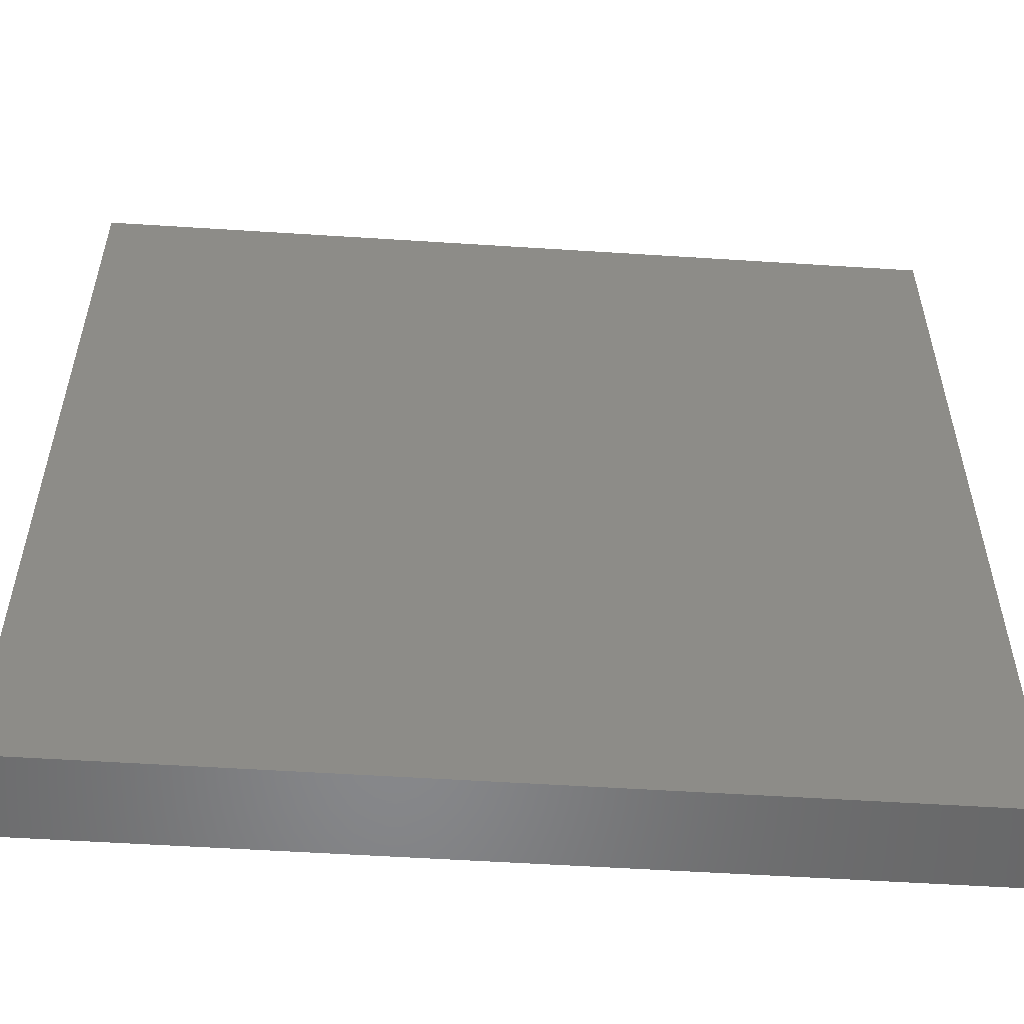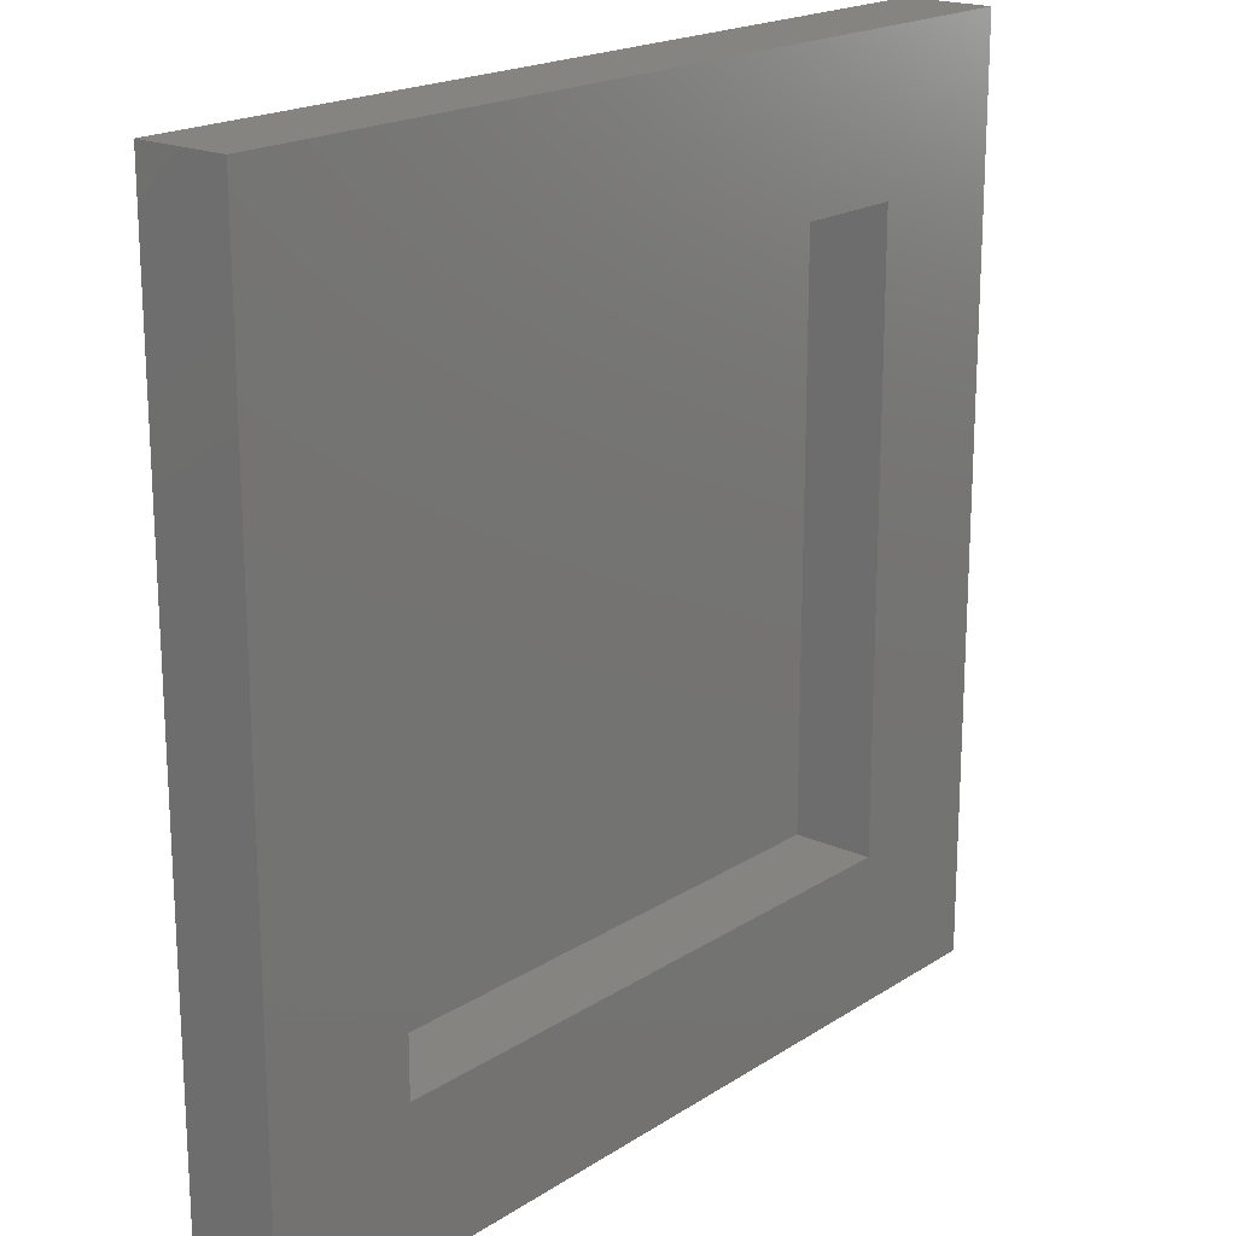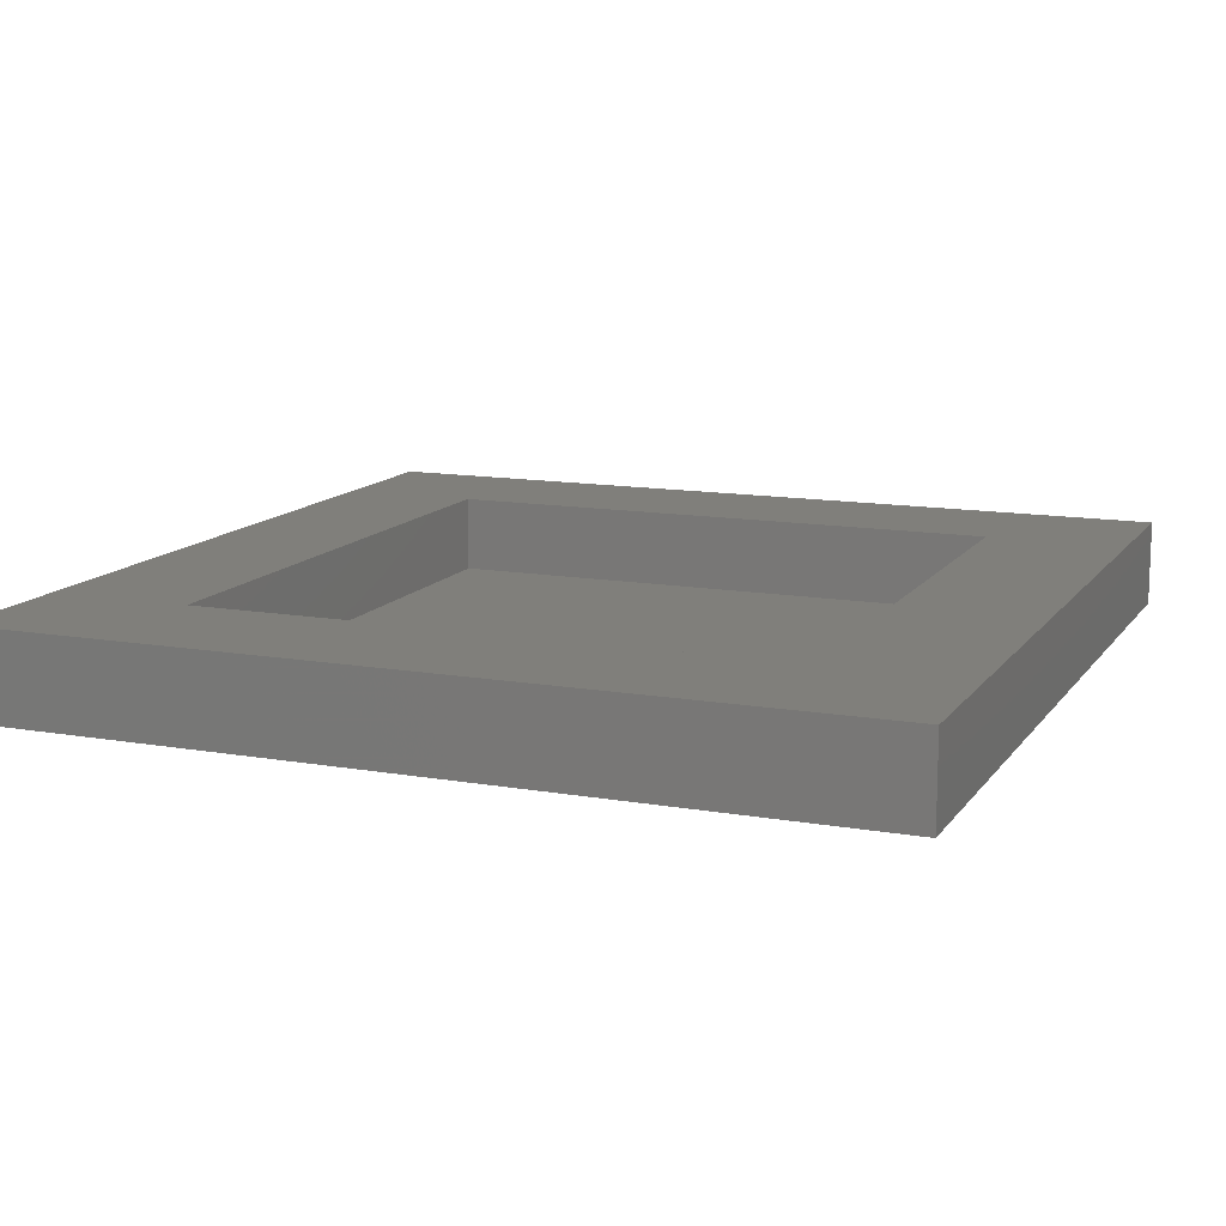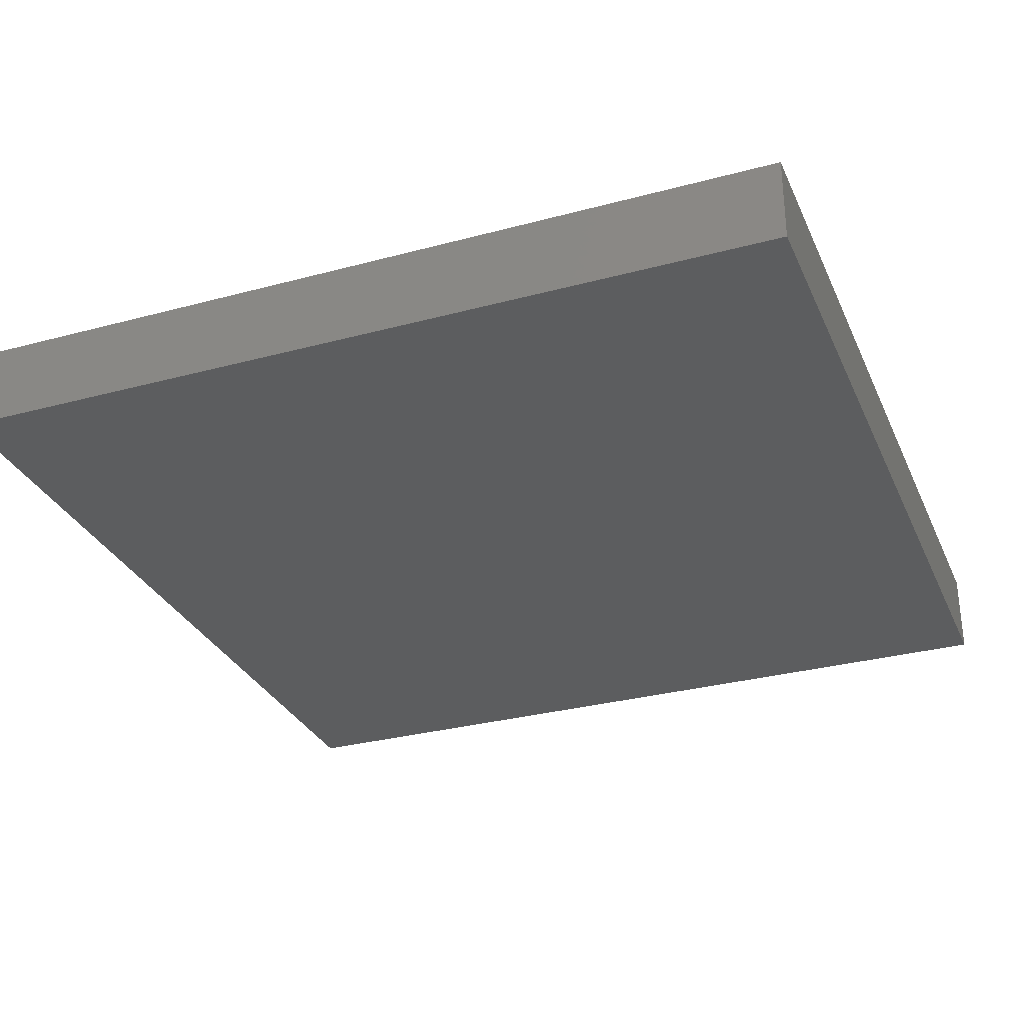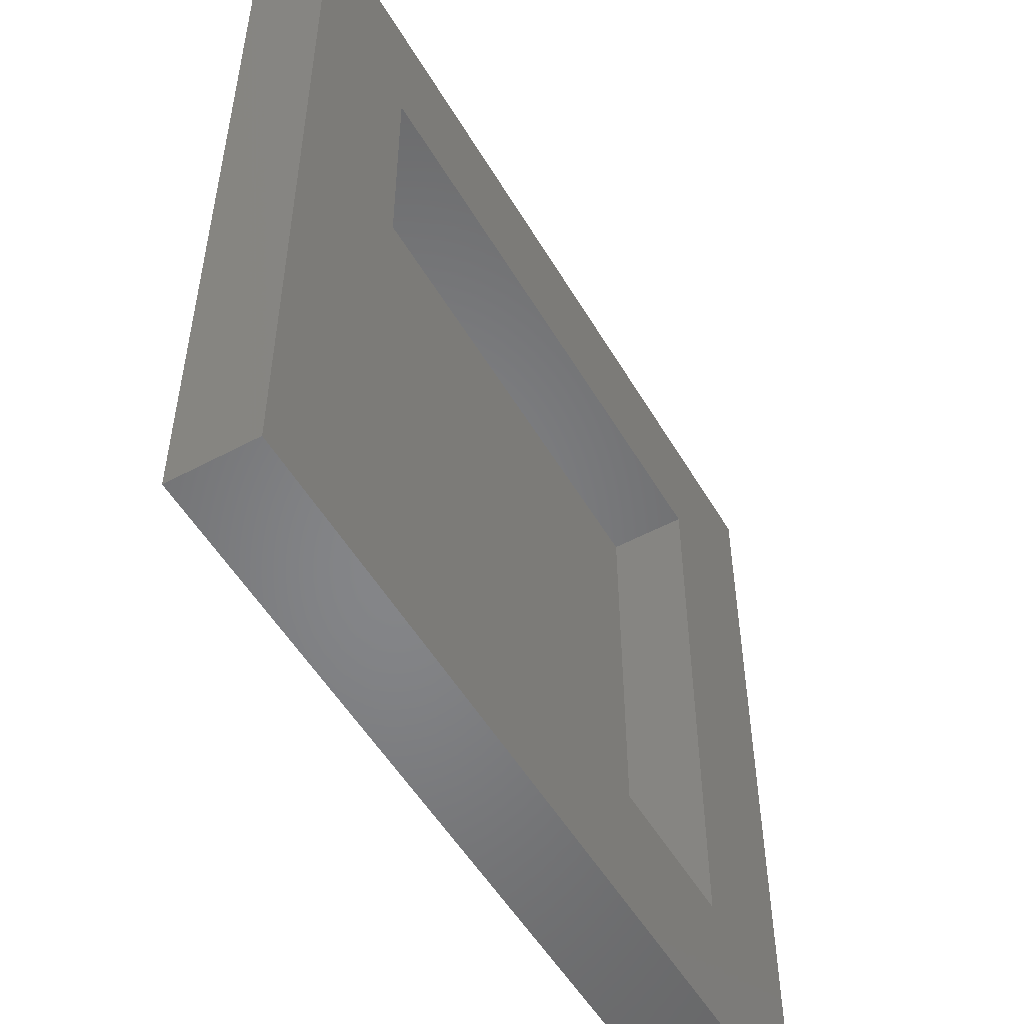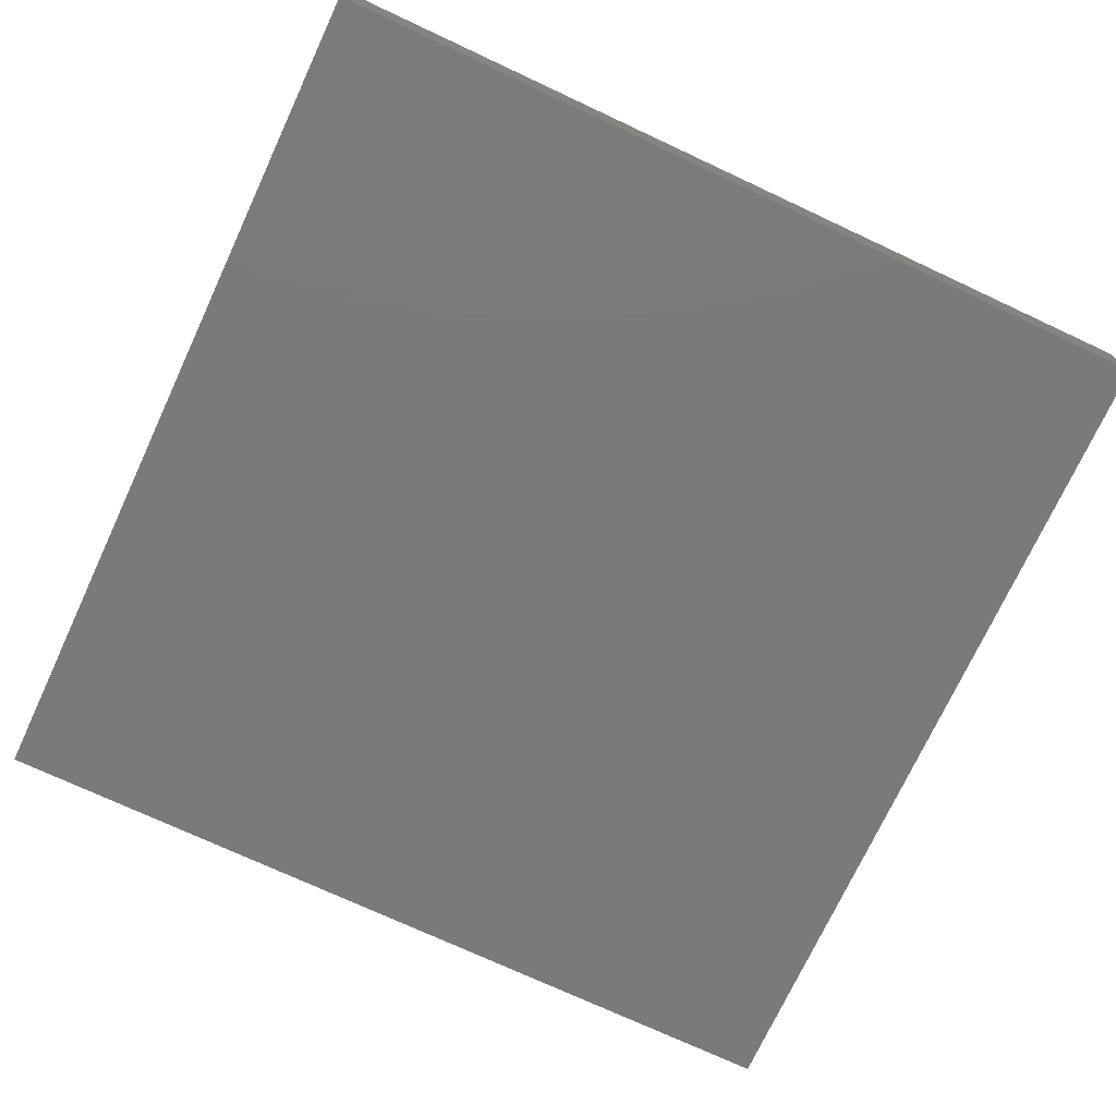
<metadata>
{"format":"stl","ext":"stl","renderer":"f3d","projection":"perspective","resolution":1024,"background":"white","views":[{"elev":-54.6,"azim":176.1,"up":"+Y"},{"elev":19.3,"azim":-50.1,"up":"+Y"},{"elev":12.7,"azim":-157.9,"up":"+Z"},{"elev":-30.7,"azim":111.1,"up":"+Z"},{"elev":-52.8,"azim":-60.1,"up":"+Y"},{"elev":-73.6,"azim":155.0,"up":"+Z"}]}
</metadata>
<code>
# stl→obj: 16 verts, 28 faces
v 100 0 10
v 100 100 0
v 100 100 10
v 100 0 0
v 83.59 83.59 10
v 16.41 83.59 10
v 0 100 10
v 16.41 16.41 10
v 83.59 16.41 10
v 0 0 10
v 16.41 83.59 1
v 83.59 16.41 1
v 83.59 83.59 1
v 16.41 16.41 1
v 0 0 0
v 0 100 0
f 1 2 3
f 2 1 4
f 3 5 1
f 3 6 5
f 6 7 8
f 7 6 3
f 9 1 5
f 8 1 9
f 8 10 1
f 10 8 7
f 11 12 13
f 12 11 14
f 15 7 16
f 7 15 10
f 2 7 3
f 7 2 16
f 15 1 10
f 1 15 4
f 8 11 6
f 11 8 14
f 11 5 6
f 5 11 13
f 12 5 13
f 5 12 9
f 12 8 9
f 8 12 14
f 15 2 4
f 2 15 16

</code>
